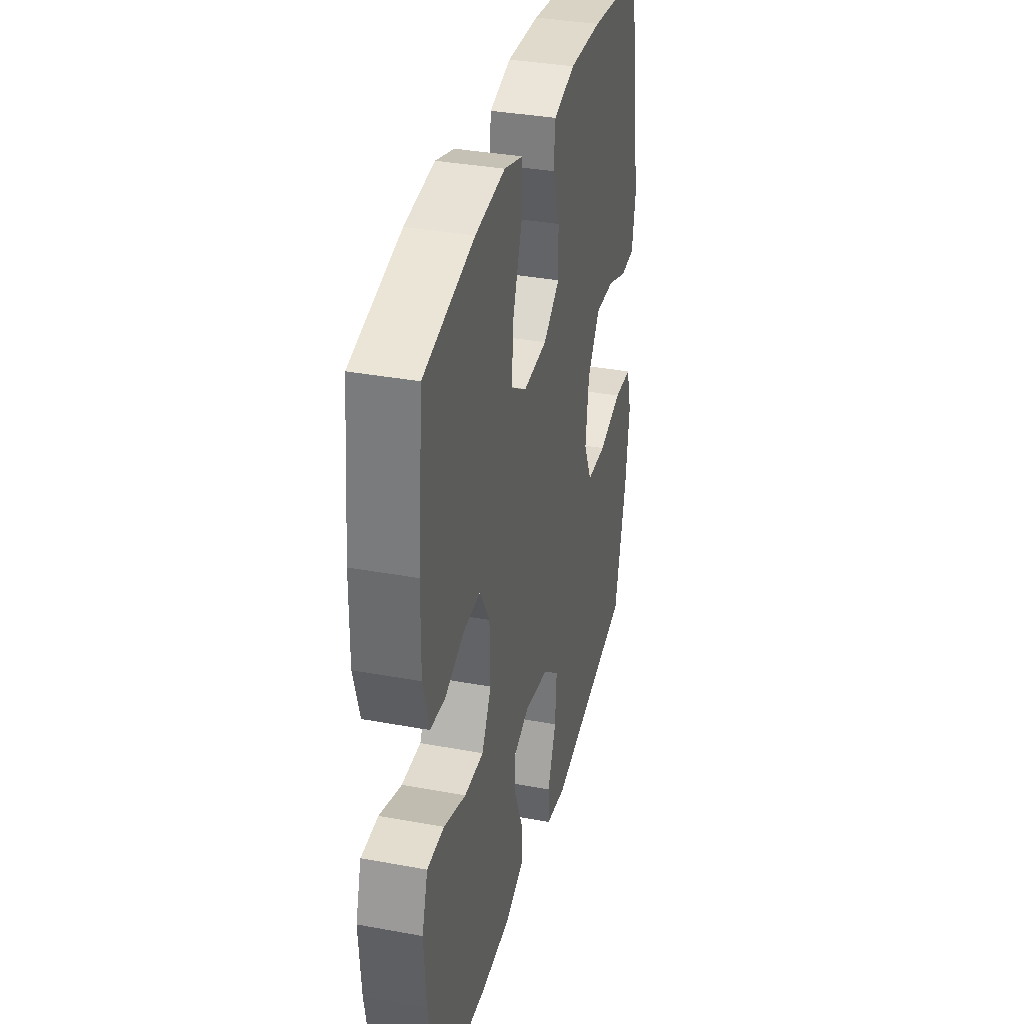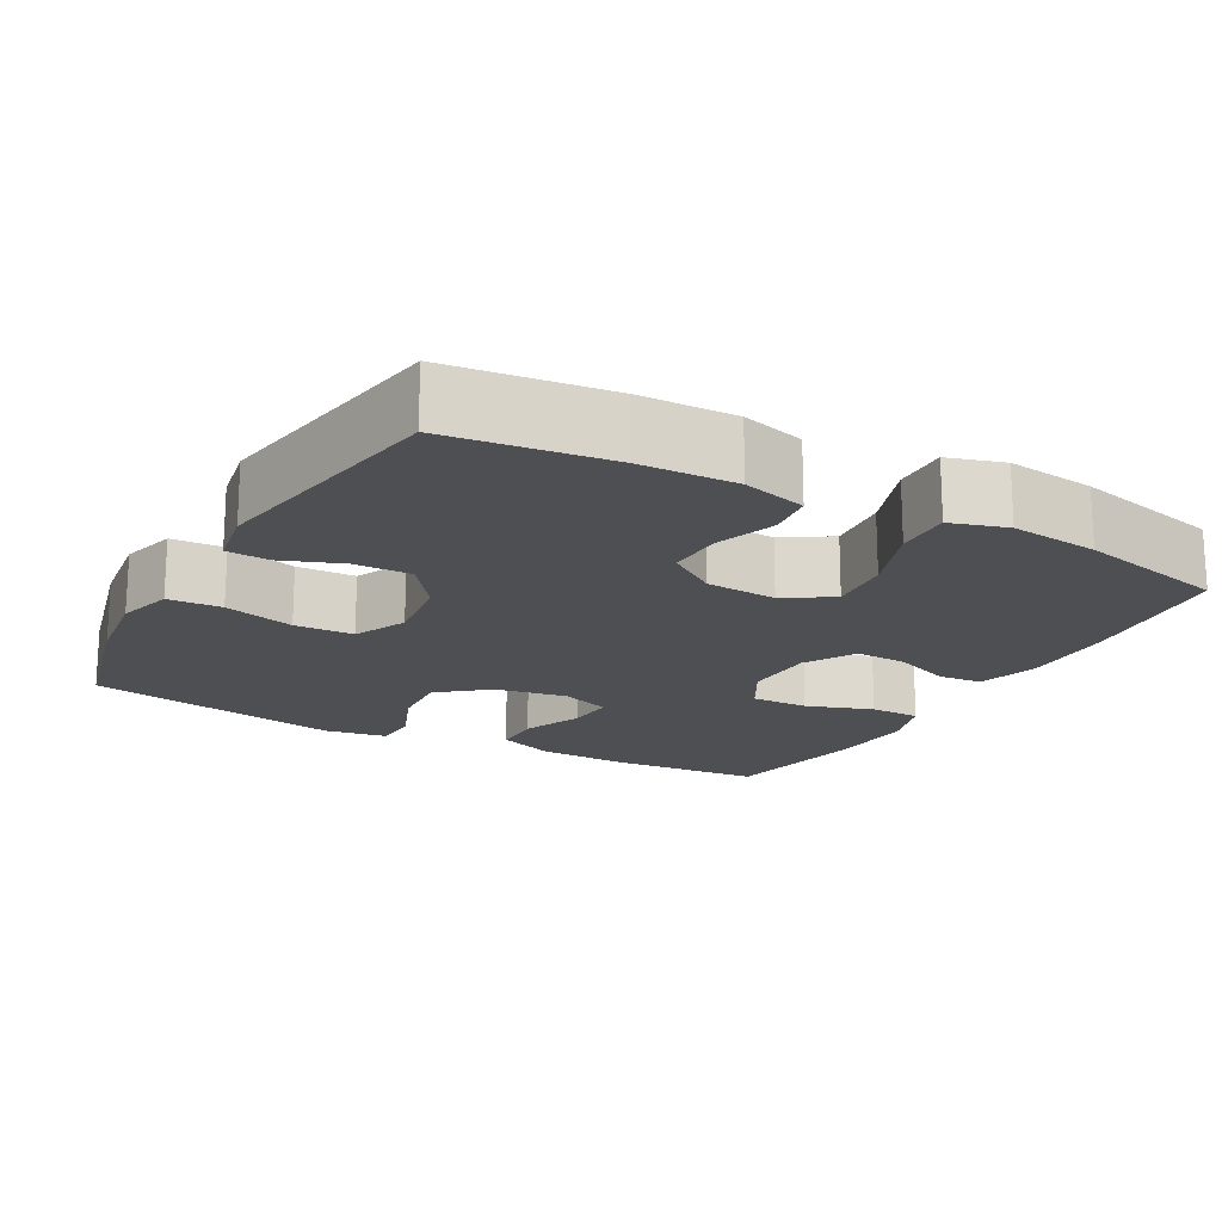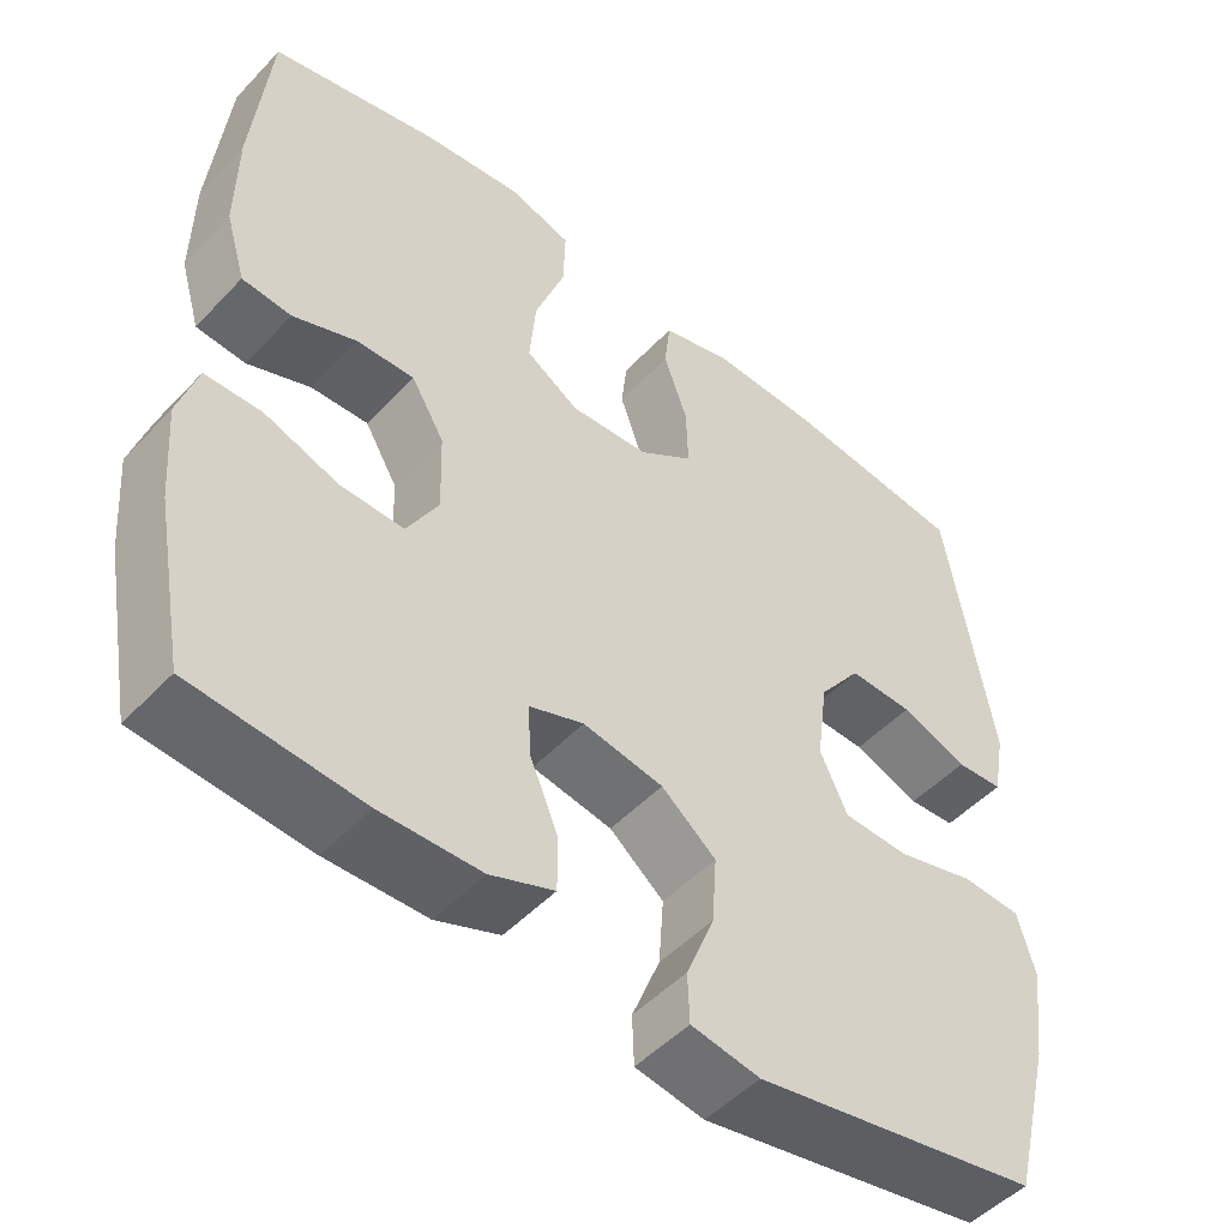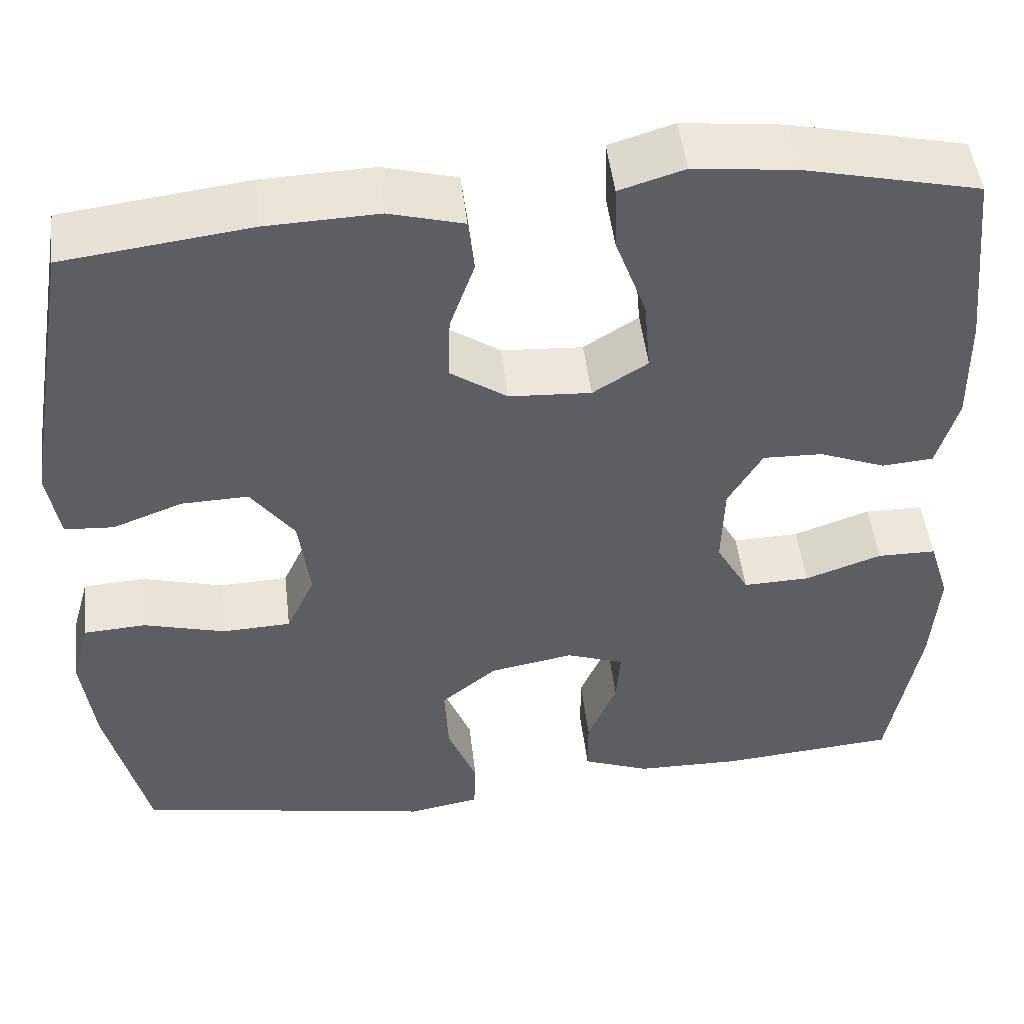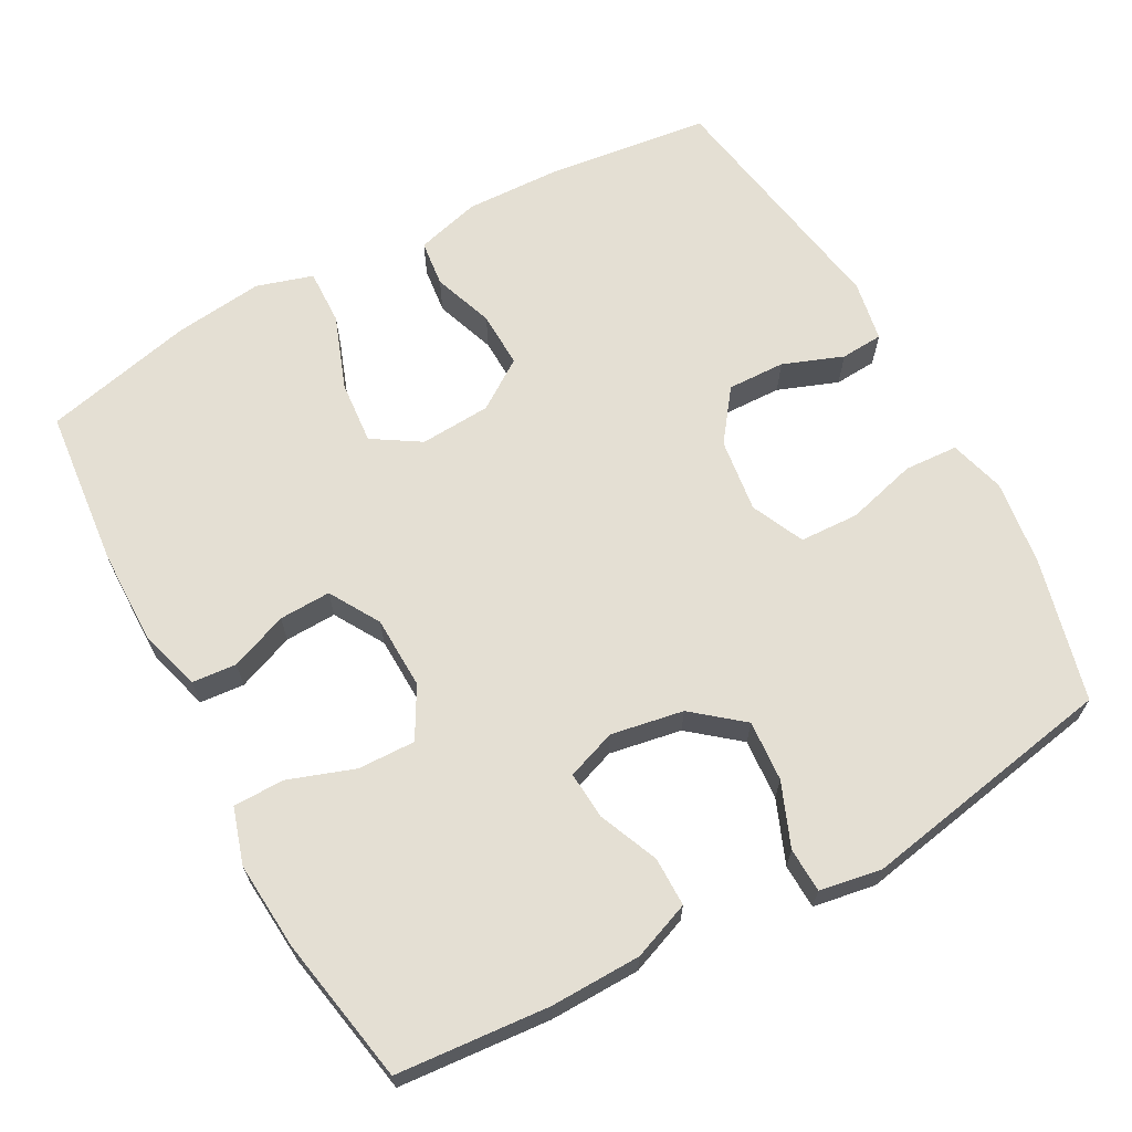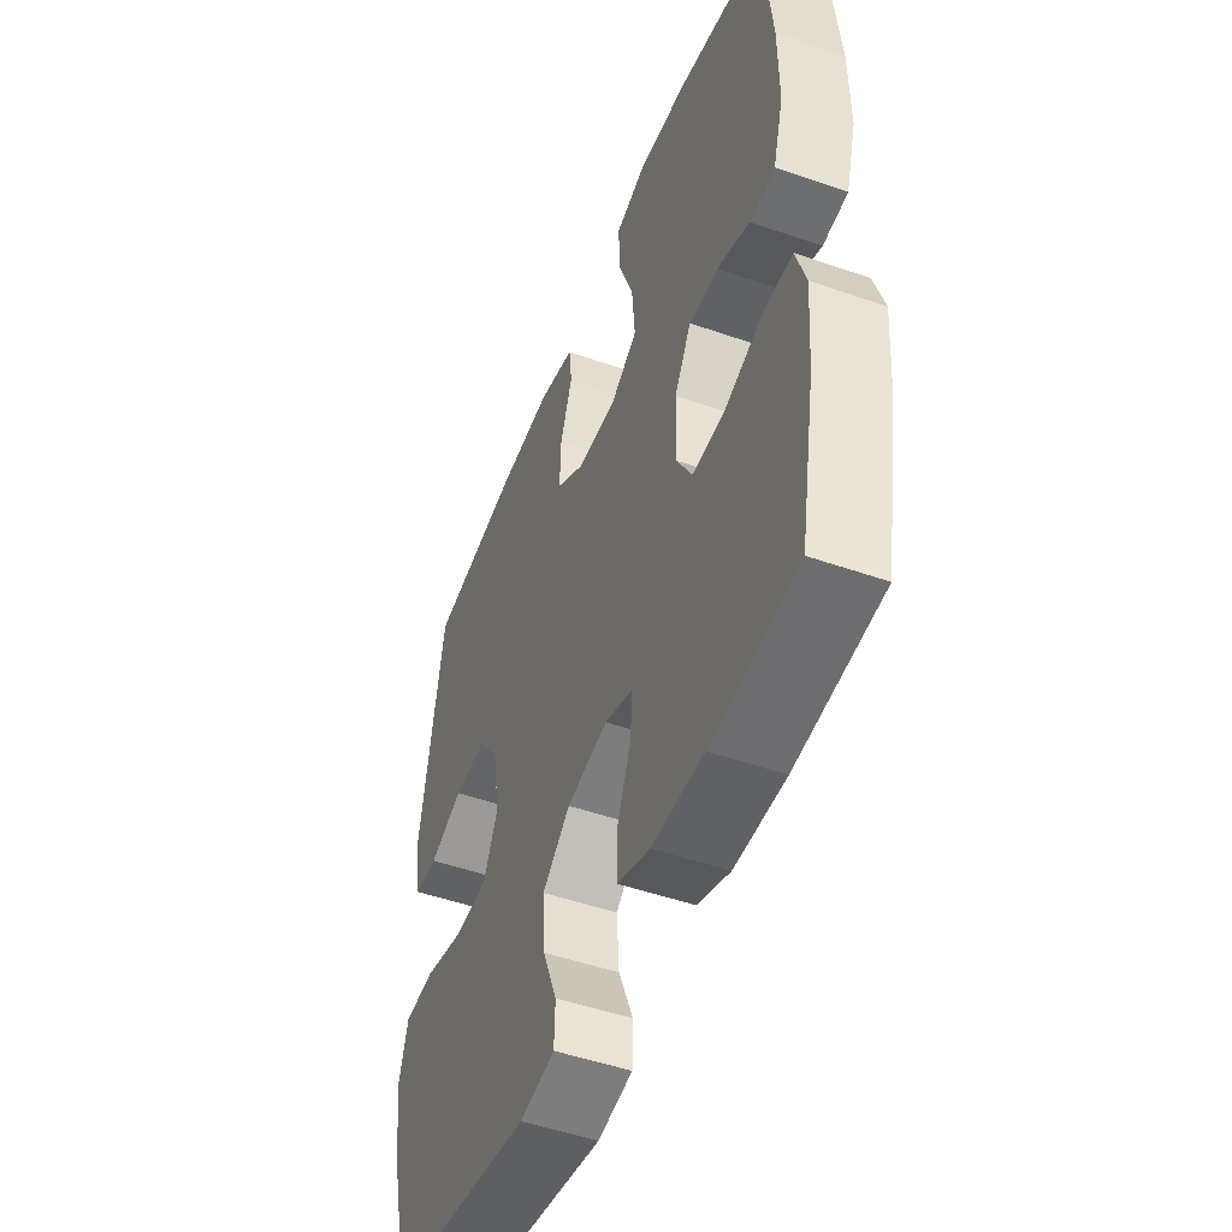
<metadata>
{"format":"obj","ext":"obj","renderer":"f3d","projection":"perspective","resolution":1024,"background":"white","views":[{"elev":34.9,"azim":103.9,"up":"+Z"},{"elev":-18.0,"azim":-29.0,"up":"+Y"},{"elev":-49.5,"azim":138.9,"up":"+Z"},{"elev":48.5,"azim":-6.7,"up":"+Z"},{"elev":66.5,"azim":151.4,"up":"+Y"},{"elev":-49.5,"azim":68.9,"up":"+Z"}]}
</metadata>
<code>
o path6990
v 0.5455 0.0375 -0.3008
v 0.5545 0.0375 -0.1814
v 0.5308 0.0375 -0.105
v 0.4614 0.0375 -0.1042
v 0.3708 0.0375 -0.1358
v 0.2925 0.0375 -0.138
v 0.2537 0.0375 -0.0692
v 0.2568 0.0375 0.02999
v 0.2974 0.0375 0.09856
v 0.3678 0.0375 0.09624
v 0.4462 0.0375 0.06585
v 0.507 0.0375 0.07096
v 0.5318 0.0375 0.1555
v 0.5303 0.0375 0.2847
v 0.5086 0.0375 0.5004
v 0.303 0.0375 0.5478
v 0.1812 0.0375 0.5617
v 0.1046 0.0375 0.5383
v 0.1069 0.0375 0.4624
v 0.1437 0.0375 0.3619
v 0.1512 0.0375 0.2757
v 0.08653 0.0375 0.235
v -0.01008 0.0375 0.2408
v -0.07743 0.0375 0.2868
v -0.07516 0.0375 0.363
v -0.04595 0.0375 0.4459
v -0.05324 0.0375 0.5089
v -0.1407 0.0375 0.5325
v -0.273 0.0375 0.5279
v -0.4931 0.0375 0.5004
v -0.5504 0.0375 0.162
v -0.5355 0.0375 0.07976
v -0.4777 0.0375 0.076
v -0.3959 0.0375 0.1069
v -0.3173 0.0375 0.1092
v -0.2656 0.0375 0.04018
v -0.2524 0.0375 -0.06052
v -0.2858 0.0375 -0.1326
v -0.3664 0.0375 -0.1359
v -0.4628 0.0375 -0.1098
v -0.5358 0.0375 -0.1141
v -0.5572 0.0375 -0.1901
v -0.5419 0.0375 -0.3066
v -0.4931 0.0375 -0.5015
v -0.1425 0.0375 -0.5654
v -0.05808 0.0375 -0.5507
v -0.05583 0.0375 -0.49
v -0.09047 0.0375 -0.4037
v -0.09641 0.0375 -0.3208
v -0.02944 0.0375 -0.2661
v 0.06921 0.0375 -0.2485
v 0.1369 0.0375 -0.2728
v 0.1323 0.0375 -0.3379
v 0.09799 0.0375 -0.4193
v 0.09806 0.0375 -0.4864
v 0.1769 0.0375 -0.5166
v 0.3005 0.0375 -0.5189
v 0.5086 0.0375 -0.5015
v 0.5455 -0.0375 -0.3008
v 0.5545 -0.0375 -0.1814
v 0.5308 -0.0375 -0.105
v 0.4614 -0.0375 -0.1042
v 0.3708 -0.0375 -0.1358
v 0.2925 -0.0375 -0.138
v 0.2537 -0.0375 -0.0692
v 0.2568 -0.0375 0.02999
v 0.2974 -0.0375 0.09856
v 0.3678 -0.0375 0.09624
v 0.4462 -0.0375 0.06585
v 0.507 -0.0375 0.07096
v 0.5318 -0.0375 0.1555
v 0.5303 -0.0375 0.2847
v 0.5086 -0.0375 0.5004
v 0.303 -0.0375 0.5478
v 0.1812 -0.0375 0.5617
v 0.1046 -0.0375 0.5383
v 0.1069 -0.0375 0.4624
v 0.1437 -0.0375 0.3619
v 0.1512 -0.0375 0.2757
v 0.08653 -0.0375 0.235
v -0.01008 -0.0375 0.2408
v -0.07743 -0.0375 0.2868
v -0.07516 -0.0375 0.363
v -0.04595 -0.0375 0.4459
v -0.05324 -0.0375 0.5089
v -0.1407 -0.0375 0.5325
v -0.273 -0.0375 0.5279
v -0.4931 -0.0375 0.5004
v -0.5504 -0.0375 0.162
v -0.5355 -0.0375 0.07976
v -0.4777 -0.0375 0.076
v -0.3959 -0.0375 0.1069
v -0.3173 -0.0375 0.1092
v -0.2656 -0.0375 0.04018
v -0.2524 -0.0375 -0.06052
v -0.2858 -0.0375 -0.1326
v -0.3664 -0.0375 -0.1359
v -0.4628 -0.0375 -0.1098
v -0.5358 -0.0375 -0.1141
v -0.5572 -0.0375 -0.1901
v -0.5419 -0.0375 -0.3066
v -0.4931 -0.0375 -0.5015
v -0.1425 -0.0375 -0.5654
v -0.05808 -0.0375 -0.5507
v -0.05583 -0.0375 -0.49
v -0.09047 -0.0375 -0.4037
v -0.09641 -0.0375 -0.3208
v -0.02944 -0.0375 -0.2661
v 0.06921 -0.0375 -0.2485
v 0.1369 -0.0375 -0.2728
v 0.1323 -0.0375 -0.3379
v 0.09799 -0.0375 -0.4193
v 0.09806 -0.0375 -0.4864
v 0.1769 -0.0375 -0.5166
v 0.3005 -0.0375 -0.5189
v 0.5086 -0.0375 -0.5015
v 0.5455 0.0375 -0.3008
v 0.5545 0.0375 -0.1814
v 0.5308 0.0375 -0.105
v 0.5308 0.0375 -0.105
v 0.507 0.0375 0.07096
v 0.507 0.0375 0.07096
v 0.5318 0.0375 0.1555
v 0.5303 0.0375 0.2847
v 0.4614 0.0375 -0.1042
v 0.5086 0.0375 -0.5015
v 0.5086 0.0375 -0.5015
v 0.5086 0.0375 0.5004
v 0.5086 0.0375 0.5004
v 0.4462 0.0375 0.06585
v 0.3708 0.0375 -0.1358
v 0.3678 0.0375 0.09624
v 0.303 0.0375 0.5478
v 0.3005 0.0375 -0.5189
v 0.2925 0.0375 -0.138
v 0.2925 0.0375 -0.138
v 0.2974 0.0375 0.09856
v 0.2974 0.0375 0.09856
v 0.1812 0.0375 0.5617
v 0.1769 0.0375 -0.5166
v 0.2568 0.0375 0.02999
v 0.2537 0.0375 -0.0692
v 0.1437 0.0375 0.3619
v 0.1512 0.0375 0.2757
v 0.1512 0.0375 0.2757
v 0.1046 0.0375 0.5383
v 0.1046 0.0375 0.5383
v 0.09806 0.0375 -0.4864
v 0.09806 0.0375 -0.4864
v 0.1369 0.0375 -0.2728
v 0.1369 0.0375 -0.2728
v 0.1323 0.0375 -0.3379
v 0.08653 0.0375 0.235
v 0.1069 0.0375 0.4624
v 0.06921 0.0375 -0.2485
v 0.09799 0.0375 -0.4193
v -0.01008 0.0375 0.2408
v -0.02944 0.0375 -0.2661
v -0.07743 0.0375 0.2868
v -0.09641 0.0375 -0.3208
v -0.07516 0.0375 0.363
v -0.04595 0.0375 0.4459
v -0.05324 0.0375 0.5089
v -0.05324 0.0375 0.5089
v -0.1407 0.0375 0.5325
v -0.05808 0.0375 -0.5507
v -0.05808 0.0375 -0.5507
v -0.05583 0.0375 -0.49
v -0.09047 0.0375 -0.4037
v -0.1425 0.0375 -0.5654
v -0.273 0.0375 0.5279
v -0.2524 0.0375 -0.06052
v -0.2858 0.0375 -0.1326
v -0.2858 0.0375 -0.1326
v -0.2656 0.0375 0.04018
v -0.3173 0.0375 0.1092
v -0.3664 0.0375 -0.1359
v -0.3959 0.0375 0.1069
v -0.4628 0.0375 -0.1098
v -0.4931 0.0375 -0.5015
v -0.4931 0.0375 -0.5015
v -0.4777 0.0375 0.076
v -0.5358 0.0375 -0.1141
v -0.5358 0.0375 -0.1141
v -0.4931 0.0375 0.5004
v -0.4931 0.0375 0.5004
v -0.5355 0.0375 0.07976
v -0.5355 0.0375 0.07976
v -0.5419 0.0375 -0.3066
v -0.5504 0.0375 0.162
v -0.5572 0.0375 -0.1901
v 0.5455 -0.0375 -0.3008
v 0.5545 -0.0375 -0.1814
v 0.5308 -0.0375 -0.105
v 0.5308 -0.0375 -0.105
v 0.507 -0.0375 0.07096
v 0.507 -0.0375 0.07096
v 0.5318 -0.0375 0.1555
v 0.5303 -0.0375 0.2847
v 0.4614 -0.0375 -0.1042
v 0.5086 -0.0375 -0.5015
v 0.5086 -0.0375 -0.5015
v 0.5086 -0.0375 0.5004
v 0.5086 -0.0375 0.5004
v 0.4462 -0.0375 0.06585
v 0.3708 -0.0375 -0.1358
v 0.3678 -0.0375 0.09624
v 0.303 -0.0375 0.5478
v 0.3005 -0.0375 -0.5189
v 0.2925 -0.0375 -0.138
v 0.2925 -0.0375 -0.138
v 0.2974 -0.0375 0.09856
v 0.2974 -0.0375 0.09856
v 0.1812 -0.0375 0.5617
v 0.1769 -0.0375 -0.5166
v 0.2568 -0.0375 0.02999
v 0.2537 -0.0375 -0.0692
v 0.1437 -0.0375 0.3619
v 0.1512 -0.0375 0.2757
v 0.1512 -0.0375 0.2757
v 0.1046 -0.0375 0.5383
v 0.1046 -0.0375 0.5383
v 0.09806 -0.0375 -0.4864
v 0.09806 -0.0375 -0.4864
v 0.1369 -0.0375 -0.2728
v 0.1369 -0.0375 -0.2728
v 0.1323 -0.0375 -0.3379
v 0.08653 -0.0375 0.235
v 0.1069 -0.0375 0.4624
v 0.06921 -0.0375 -0.2485
v 0.09799 -0.0375 -0.4193
v -0.01008 -0.0375 0.2408
v -0.02944 -0.0375 -0.2661
v -0.07743 -0.0375 0.2868
v -0.09641 -0.0375 -0.3208
v -0.07516 -0.0375 0.363
v -0.04595 -0.0375 0.4459
v -0.05324 -0.0375 0.5089
v -0.05324 -0.0375 0.5089
v -0.1407 -0.0375 0.5325
v -0.05808 -0.0375 -0.5507
v -0.05808 -0.0375 -0.5507
v -0.05583 -0.0375 -0.49
v -0.09047 -0.0375 -0.4037
v -0.1425 -0.0375 -0.5654
v -0.273 -0.0375 0.5279
v -0.2524 -0.0375 -0.06052
v -0.2858 -0.0375 -0.1326
v -0.2858 -0.0375 -0.1326
v -0.2656 -0.0375 0.04018
v -0.3173 -0.0375 0.1092
v -0.3664 -0.0375 -0.1359
v -0.3959 -0.0375 0.1069
v -0.4628 -0.0375 -0.1098
v -0.4931 -0.0375 -0.5015
v -0.4931 -0.0375 -0.5015
v -0.4777 -0.0375 0.076
v -0.5358 -0.0375 -0.1141
v -0.5358 -0.0375 -0.1141
v -0.4931 -0.0375 0.5004
v -0.4931 -0.0375 0.5004
v -0.5355 -0.0375 0.07976
v -0.5355 -0.0375 0.07976
v -0.5419 -0.0375 -0.3066
v -0.5504 -0.0375 0.162
v -0.5572 -0.0375 -0.1901
f 257 265 262
f 266 264 252
f 208 199 203
f 223 215 231
f 246 251 234
f 253 265 257
f 231 215 227
f 264 255 252
f 241 243 245
f 236 237 240
f 192 209 201
f 206 193 200
f 244 245 243
f 227 209 210
f 250 247 232
f 214 218 208
f 193 206 192
f 251 250 234
f 247 233 230
f 254 266 252
f 230 225 217
f 252 235 248
f 199 208 218
f 246 234 236
f 230 217 216
f 219 212 207
f 248 233 247
f 200 193 194
f 216 212 228
f 210 209 206
f 228 212 219
f 209 227 215
f 234 250 232
f 232 216 228
f 199 207 198
f 232 230 216
f 244 235 255
f 247 230 232
f 233 248 235
f 240 237 238
f 255 235 252
f 245 244 255
f 225 227 210
f 260 253 251
f 218 214 229
f 218 219 199
f 260 251 246
f 209 192 206
f 198 207 205
f 217 225 210
f 229 214 221
f 265 253 260
f 258 266 254
f 219 207 199
f 246 236 240
f 198 205 196
f 1 2 60 59
f 2 120 195 60
f 122 13 71 197
f 13 14 72 71
f 3 4 62 61
f 127 1 59 202
f 14 129 204 72
f 11 12 70 69
f 4 5 63 62
f 10 11 69 68
f 15 16 74 73
f 57 58 116 115
f 5 136 211 63
f 138 10 68 213
f 16 17 75 74
f 56 57 115 114
f 8 9 67 66
f 6 7 65 64
f 7 8 66 65
f 20 145 220 78
f 17 147 222 75
f 149 56 114 224
f 151 53 111 226
f 21 22 80 79
f 19 20 78 77
f 18 19 77 76
f 51 52 110 109
f 54 55 113 112
f 53 54 112 111
f 22 23 81 80
f 50 51 109 108
f 23 24 82 81
f 49 50 108 107
f 25 26 84 83
f 26 164 239 84
f 27 28 86 85
f 167 47 105 242
f 47 48 106 105
f 45 46 104 103
f 24 25 83 82
f 48 49 107 106
f 28 29 87 86
f 37 174 249 95
f 36 37 95 94
f 35 36 94 93
f 38 39 97 96
f 34 35 93 92
f 39 40 98 97
f 181 45 103 256
f 33 34 92 91
f 40 184 259 98
f 29 186 261 87
f 188 33 91 263
f 43 44 102 101
f 31 32 90 89
f 30 31 89 88
f 42 43 101 100
f 41 42 100 99
f 182 187 190
f 191 177 189
f 133 128 124
f 148 156 140
f 171 159 176
f 178 182 190
f 156 152 140
f 189 177 180
f 166 170 168
f 161 165 162
f 117 126 134
f 131 125 118
f 169 168 170
f 152 135 134
f 175 157 172
f 139 133 143
f 118 117 131
f 176 159 175
f 172 155 158
f 179 177 191
f 155 142 150
f 177 173 160
f 124 143 133
f 171 161 159
f 155 141 142
f 144 132 137
f 173 172 158
f 125 119 118
f 141 153 137
f 135 131 134
f 153 144 137
f 134 140 152
f 159 157 175
f 157 153 141
f 124 123 132
f 157 141 155
f 169 180 160
f 172 157 155
f 158 160 173
f 165 163 162
f 180 177 160
f 170 180 169
f 150 135 152
f 185 176 178
f 143 154 139
f 143 124 144
f 185 171 176
f 134 131 117
f 123 130 132
f 142 135 150
f 154 146 139
f 190 185 178
f 183 179 191
f 144 124 132
f 171 165 161
f 123 121 130

</code>
